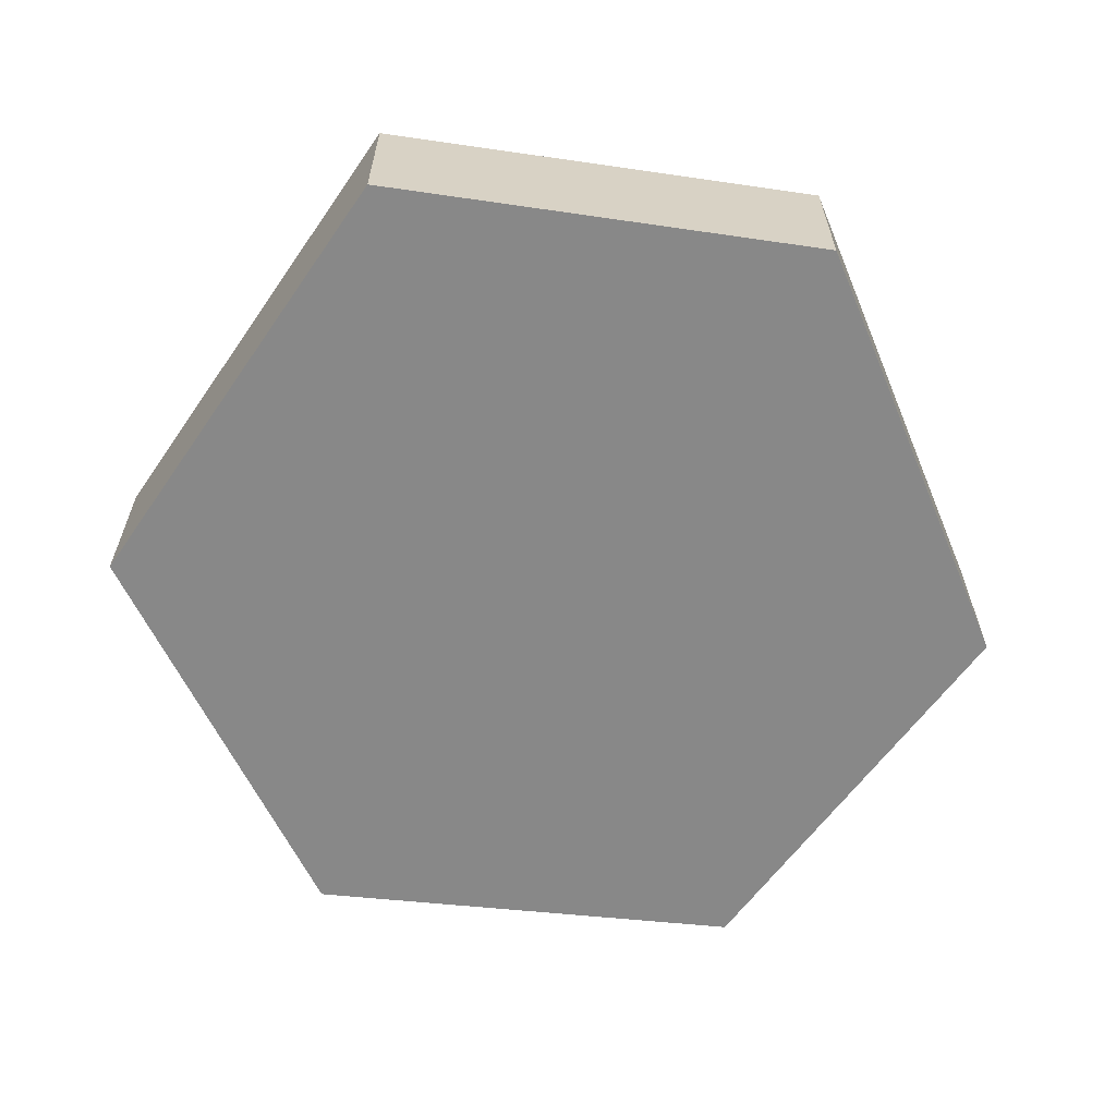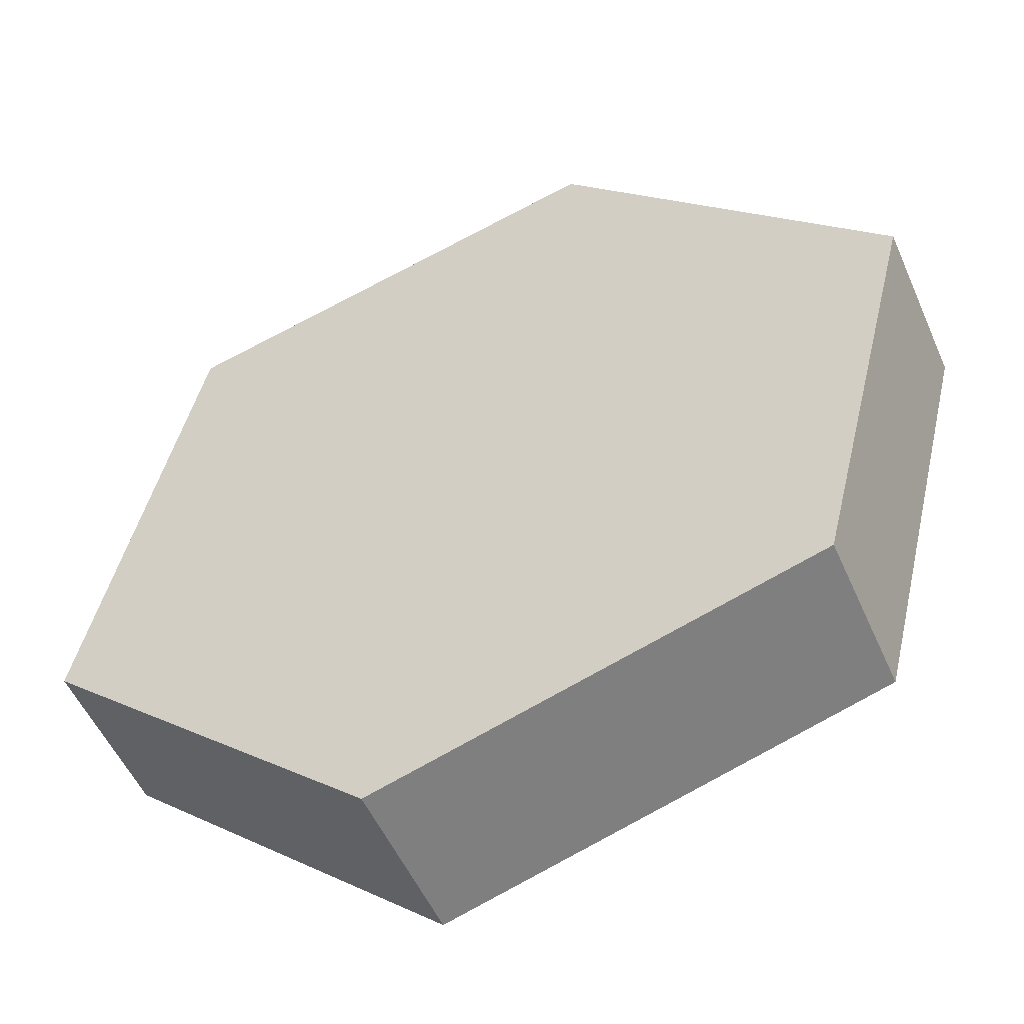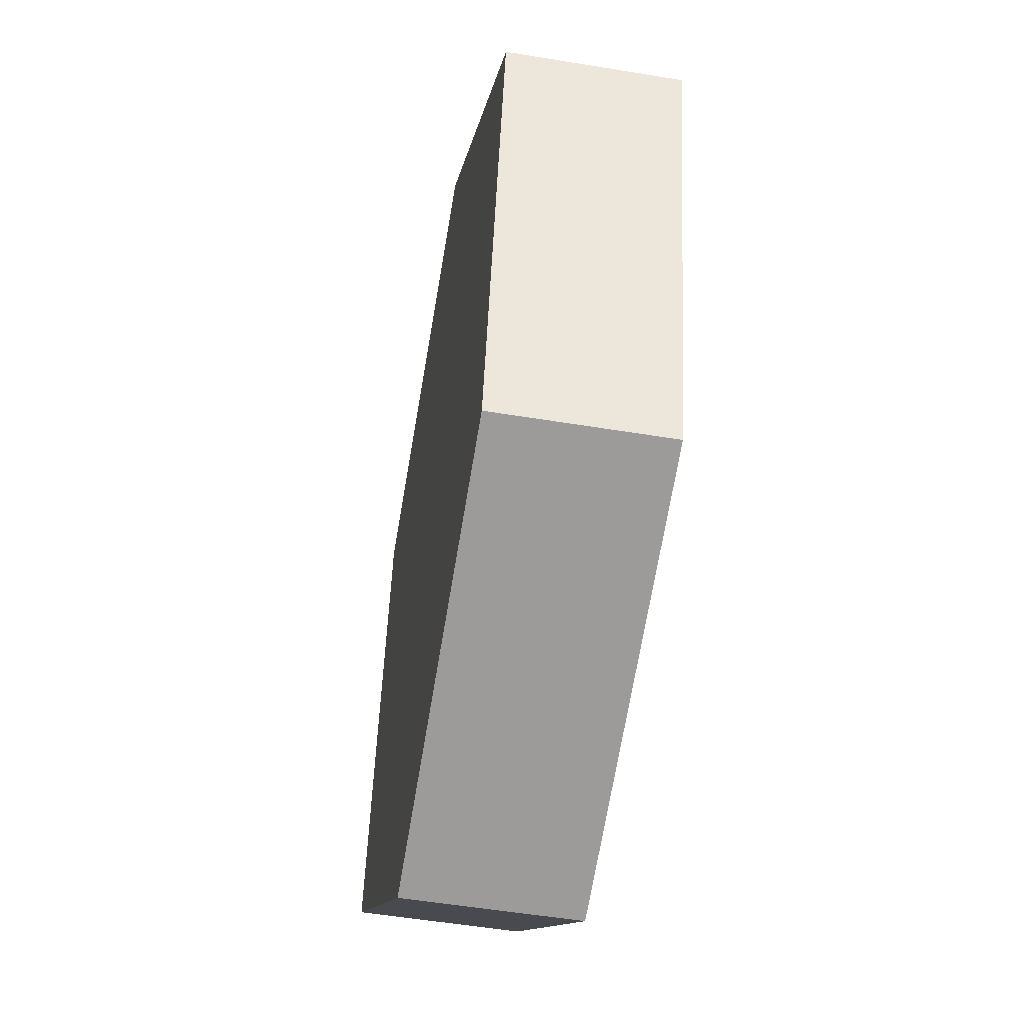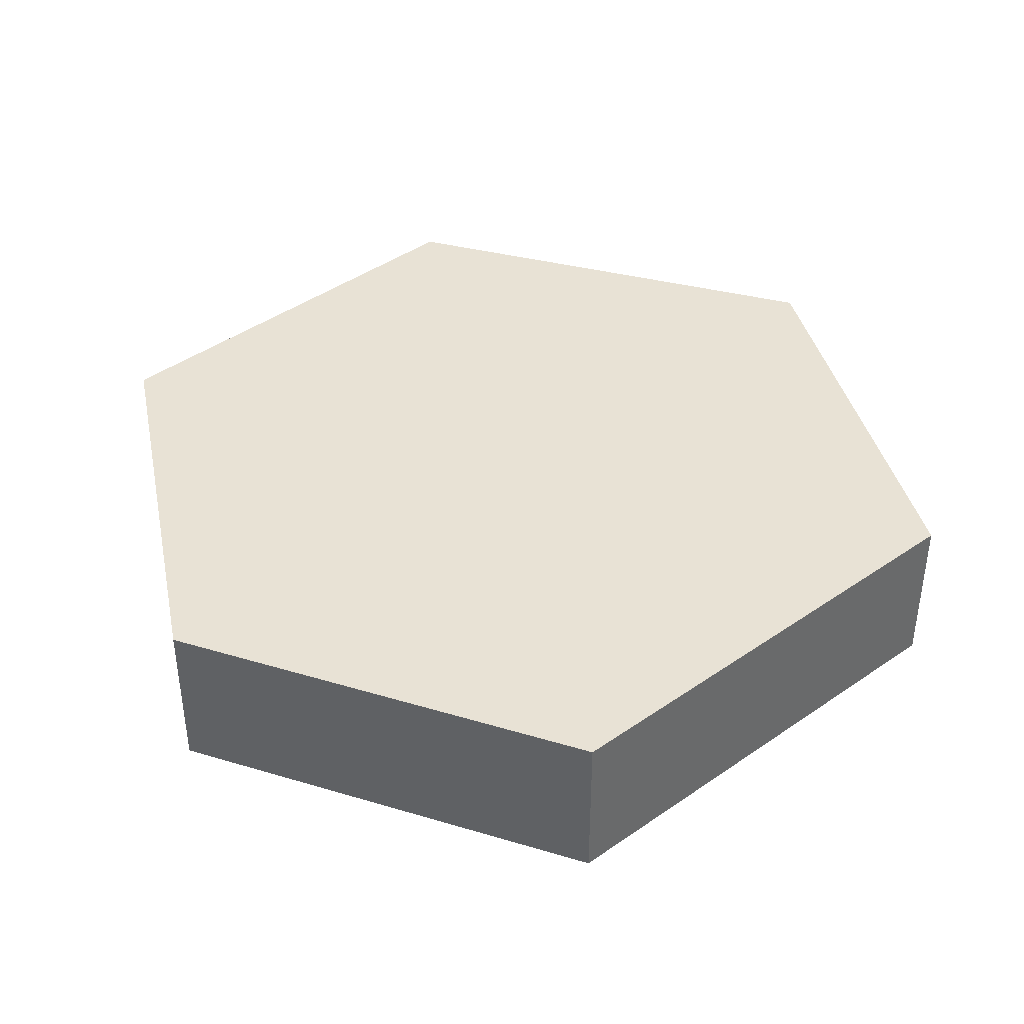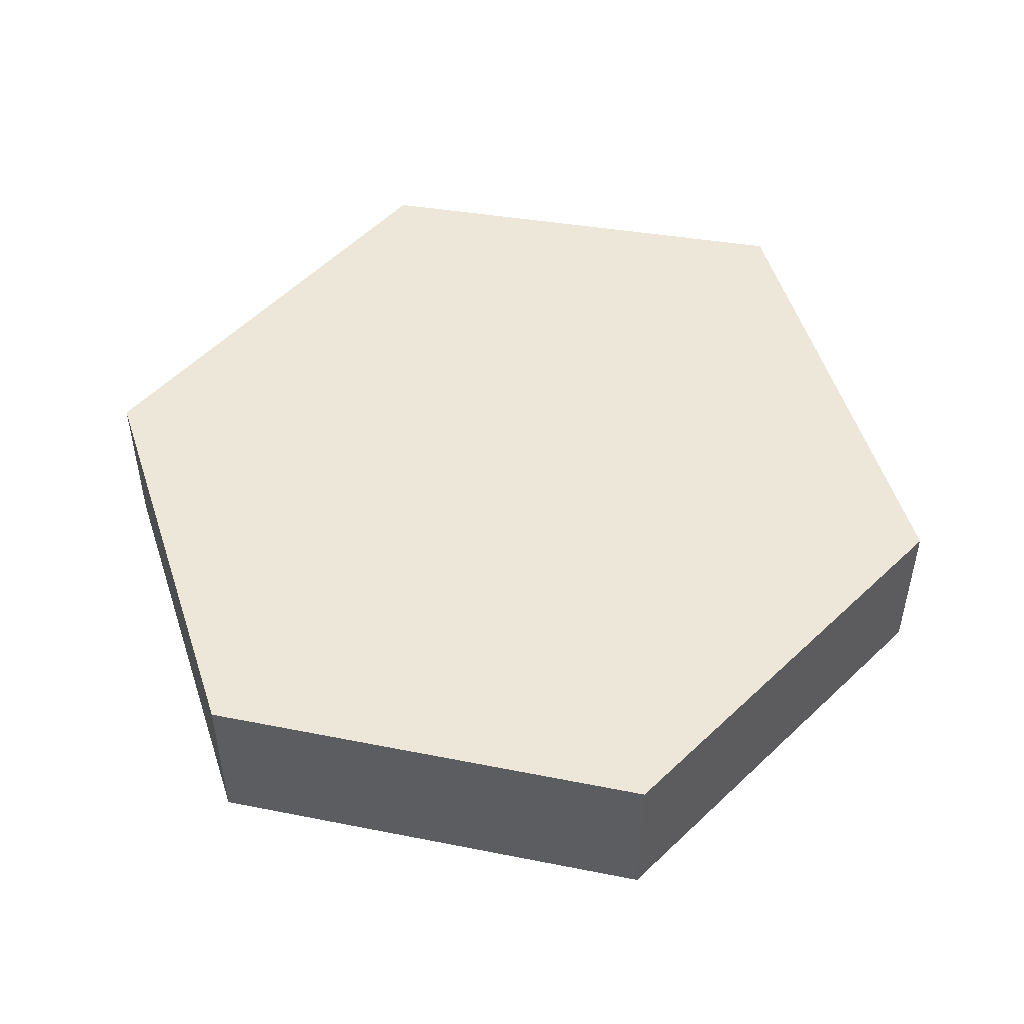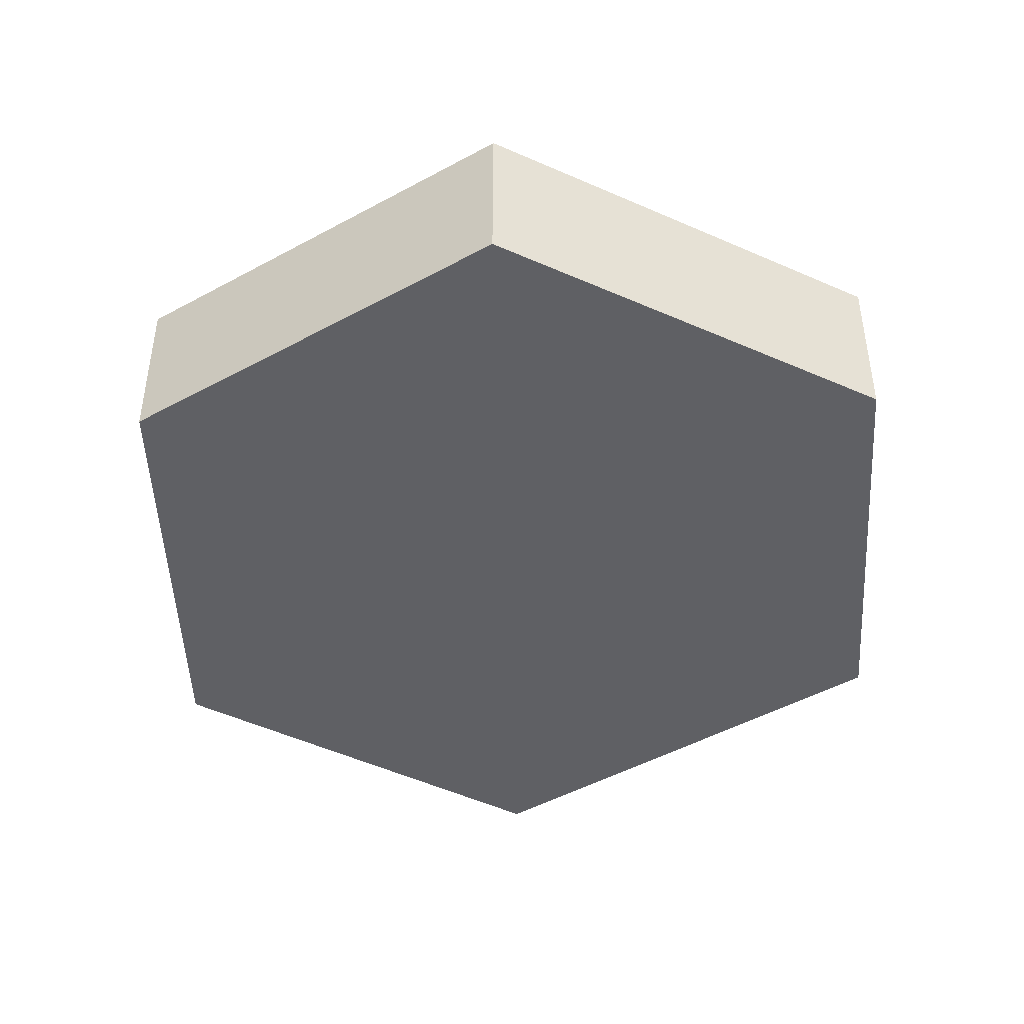
<metadata>
{"format":"obj","ext":"obj","renderer":"f3d","projection":"perspective","resolution":1024,"background":"white","views":[{"elev":-62.8,"azim":-22.0,"up":"+Y"},{"elev":-52.9,"azim":23.5,"up":"+Z"},{"elev":-53.4,"azim":80.0,"up":"+Z"},{"elev":40.7,"azim":-117.7,"up":"+Y"},{"elev":49.8,"azim":176.1,"up":"+Y"},{"elev":-44.3,"azim":136.5,"up":"+Y"}]}
</metadata>
<code>
v  1.851 0.563 1.996
v  0 0.563 3.447e-17
v  0.363 0.563 1.635
v  1.142 0.563 -1.033
v  2.975 0.563 0.856
v  2.608 0.563 -0.605
v  2.608 3.705e-17 -0.605
v  1.142 6.325e-17 -1.033
v  0 0 0
v  0.363 -1.001e-16 1.635
v  1.851 -1.222e-16 1.996
v  2.975 -5.241e-17 0.856
g defaultobject
f 1 2 3
f 2 1 4
f 4 1 5
f 4 5 6
f 7 4 6
f 4 7 8
f 8 2 4
f 2 8 9
f 9 3 2
f 3 9 10
f 10 1 3
f 1 10 11
f 12 6 5
f 6 12 7
f 11 5 1
f 5 11 12
f 9 11 10
f 11 9 8
f 11 8 7
f 11 7 12

</code>
